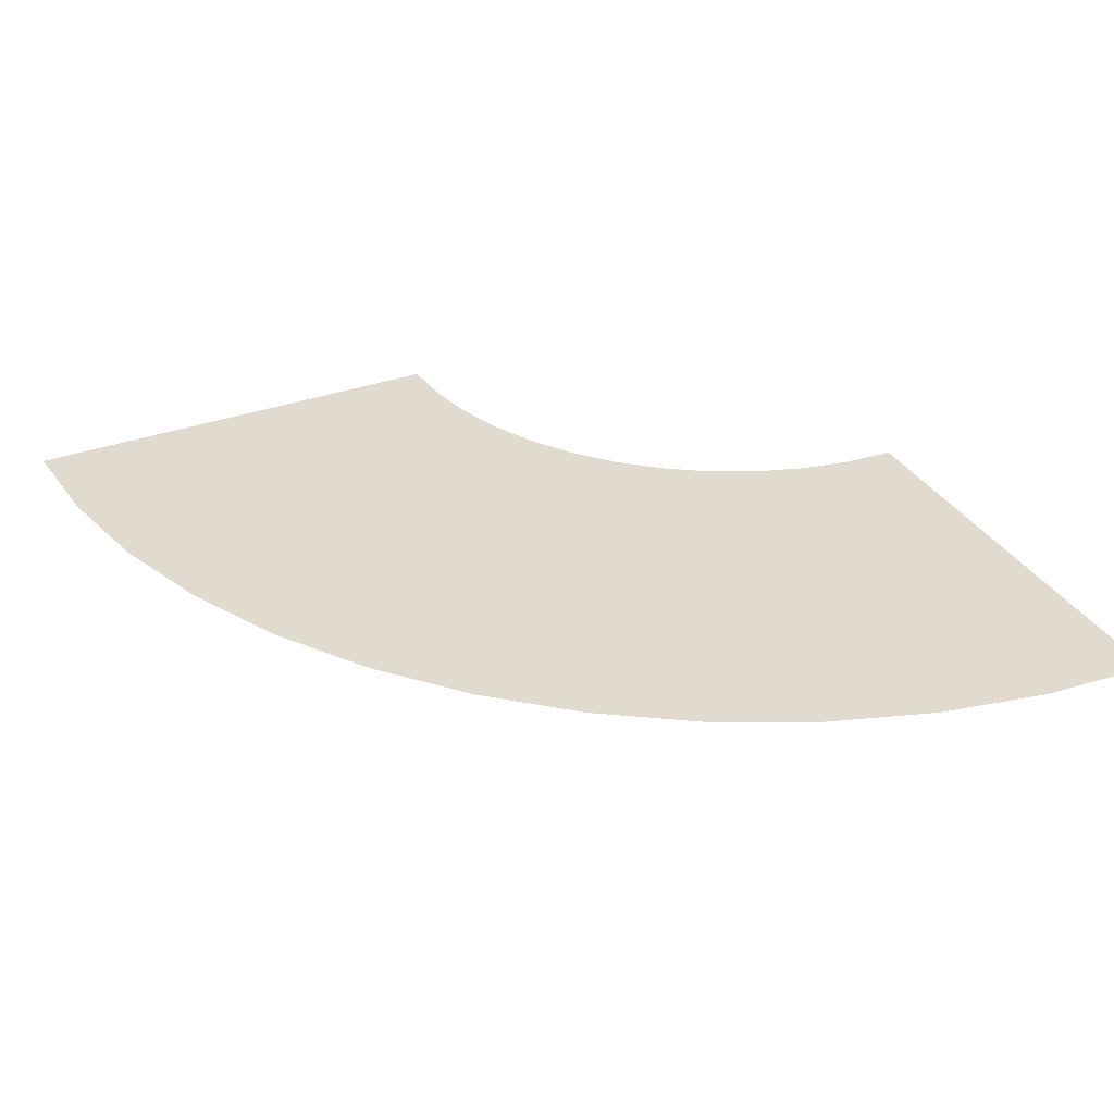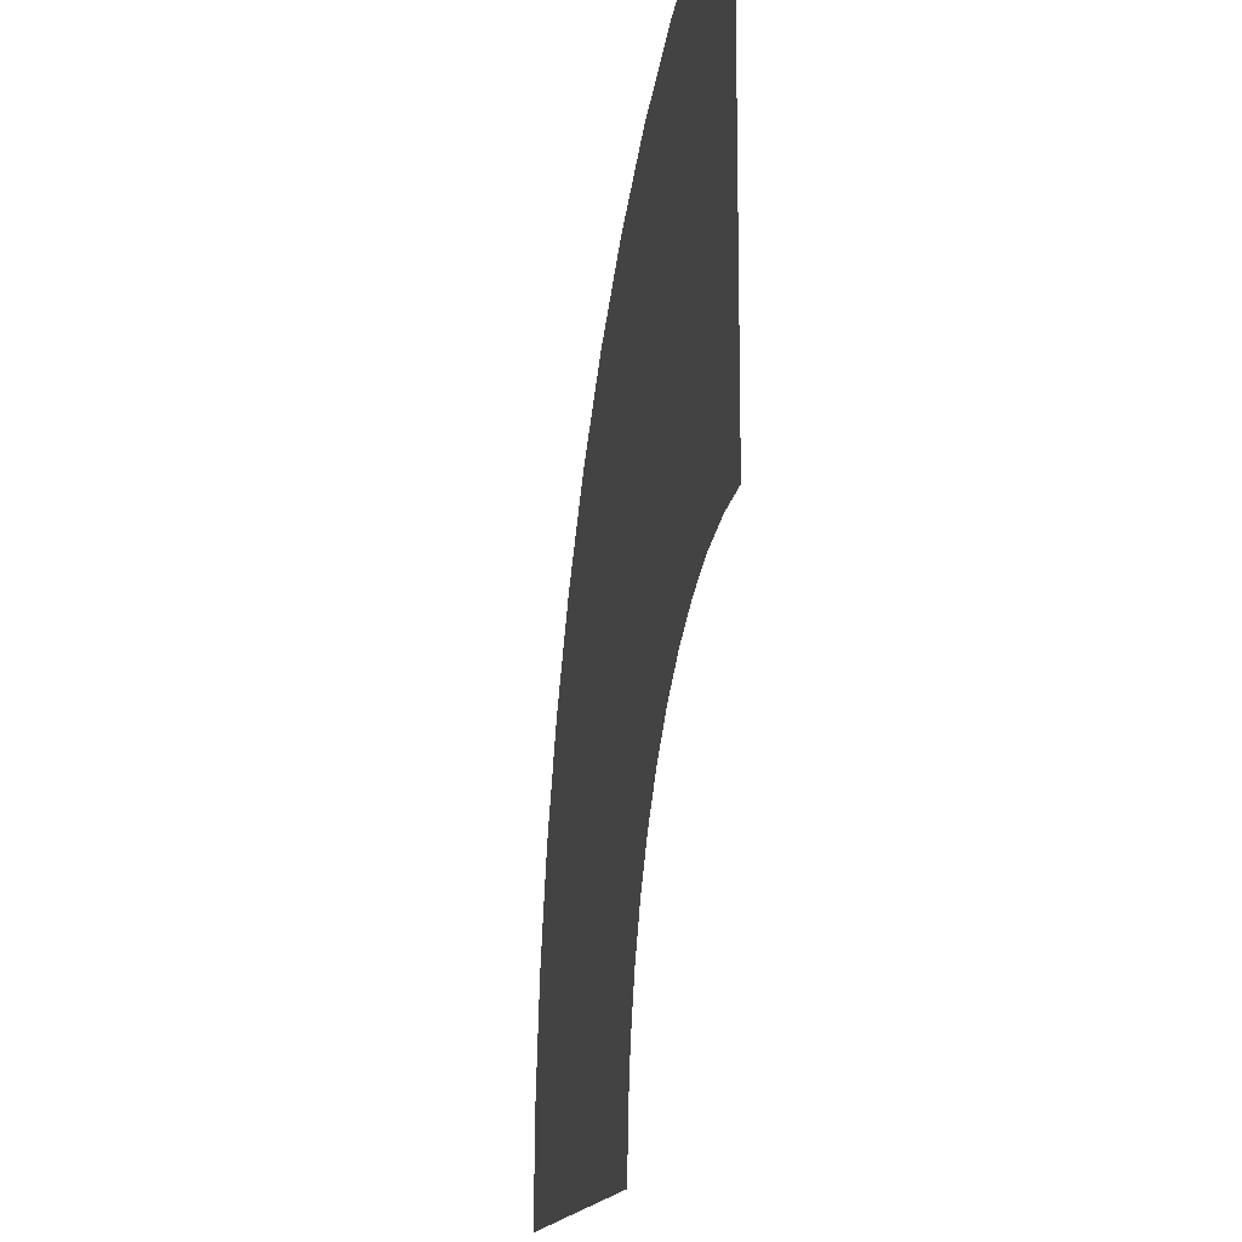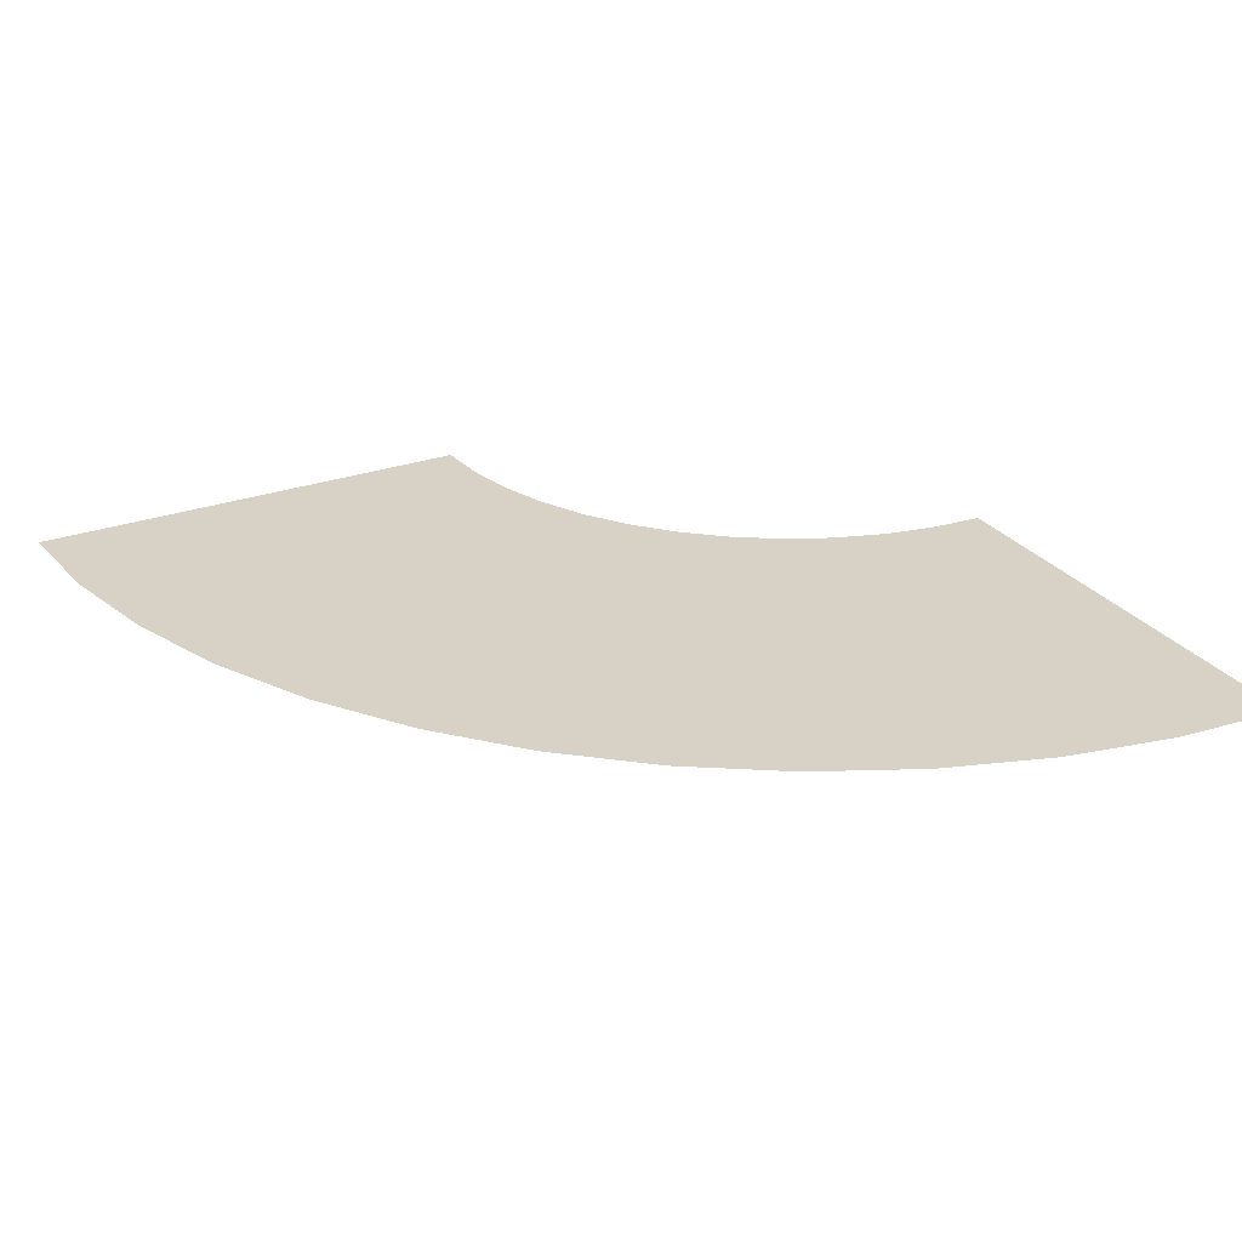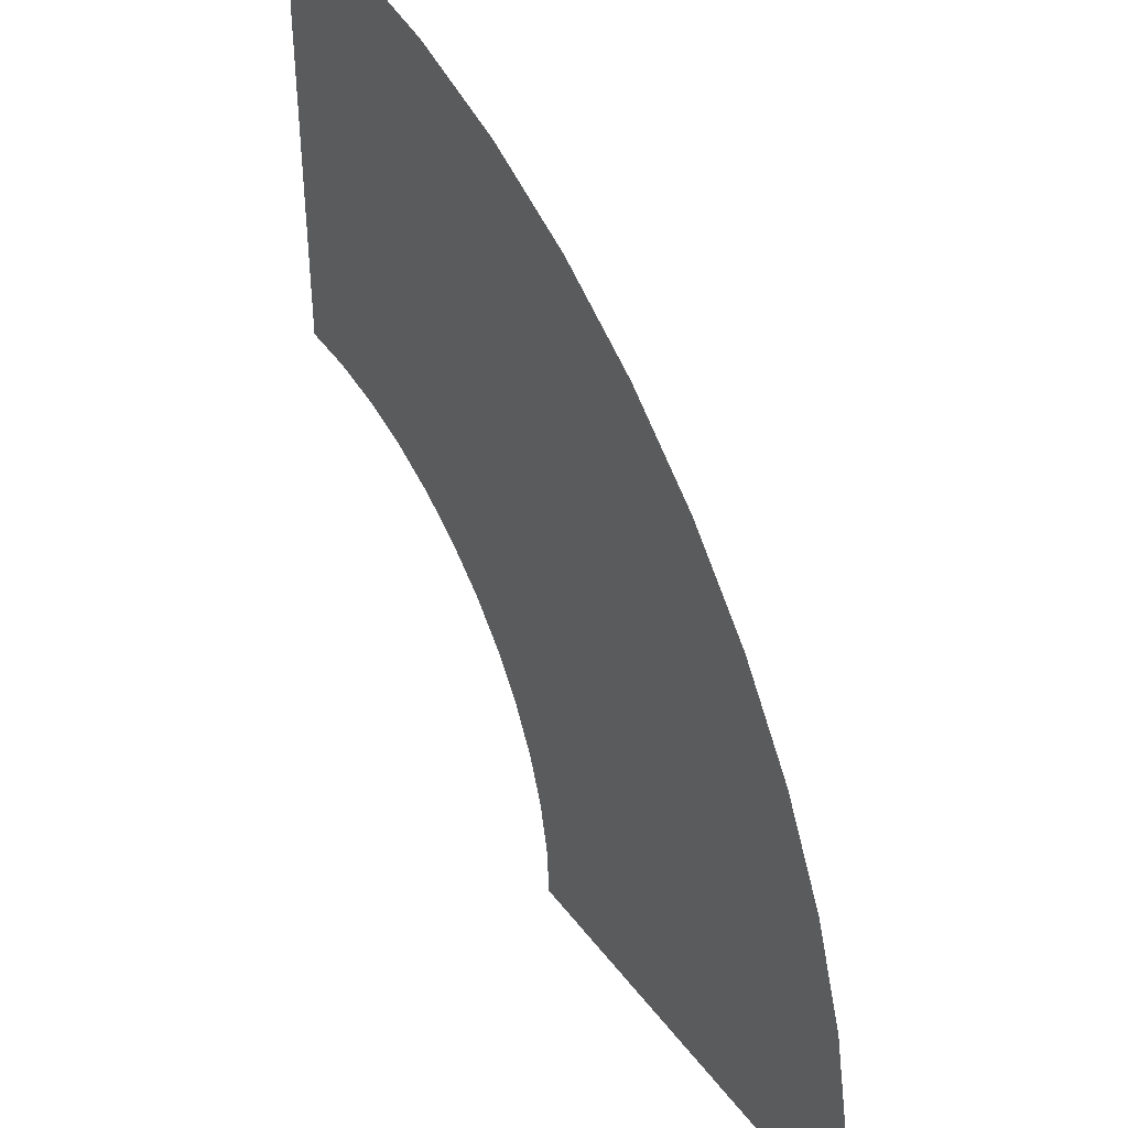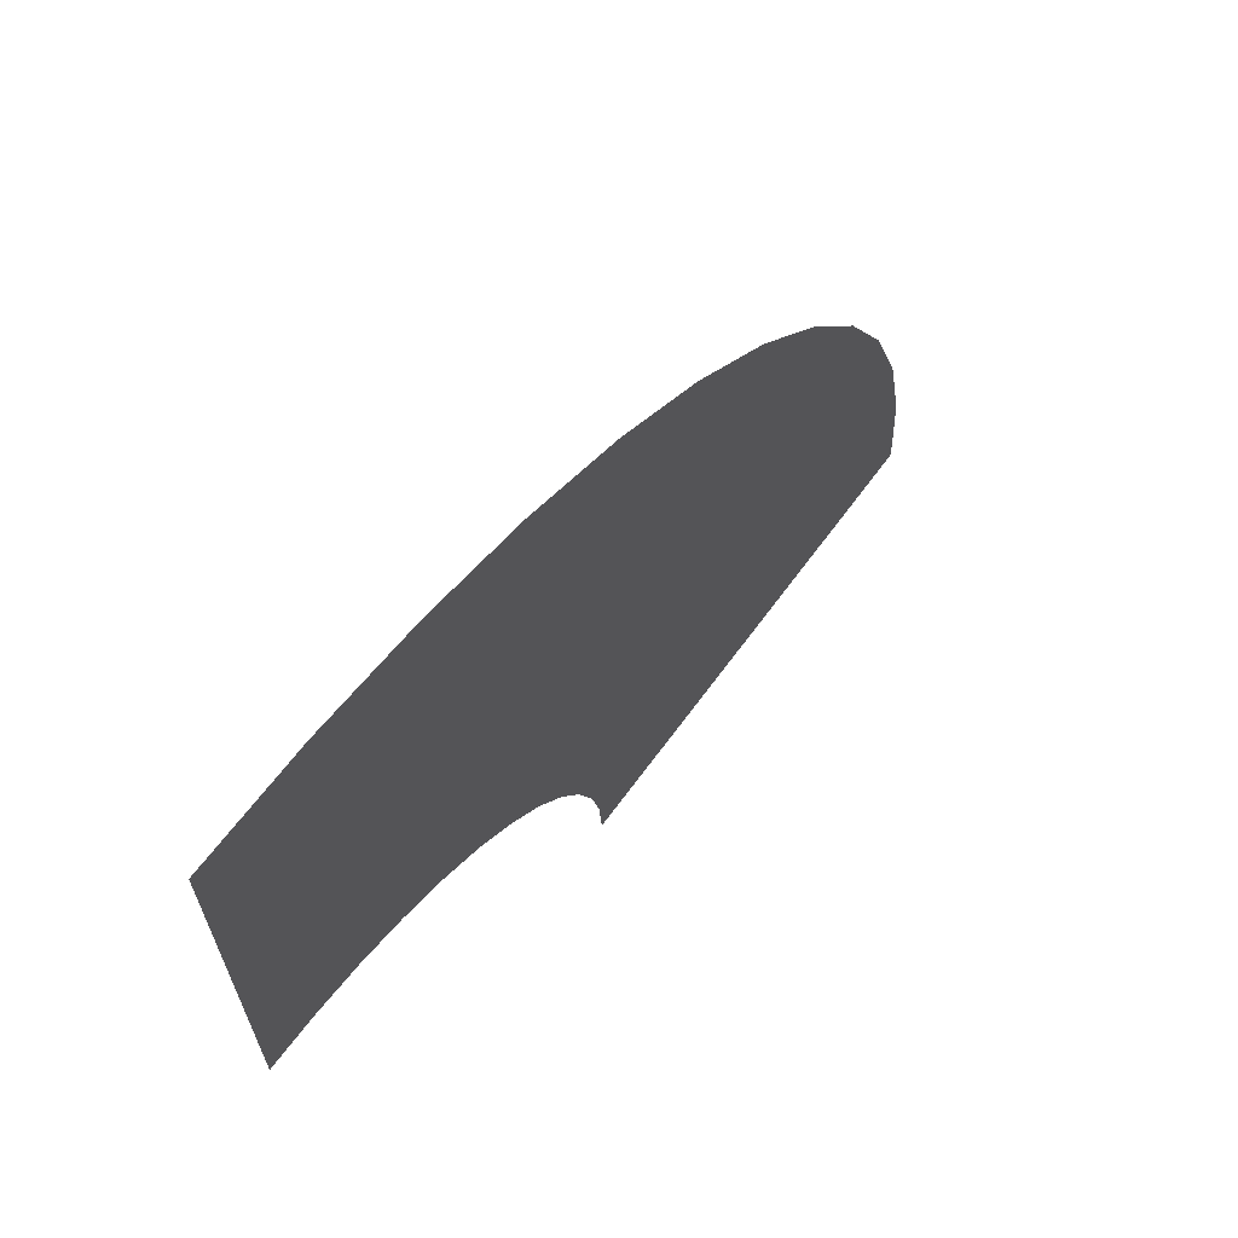
<metadata>
{"format":"obj","ext":"obj","renderer":"f3d","projection":"perspective","resolution":1024,"background":"white","views":[{"elev":33.5,"azim":63.7,"up":"+Y"},{"elev":-15.2,"azim":-100.1,"up":"+Z"},{"elev":27.4,"azim":61.3,"up":"+Y"},{"elev":41.1,"azim":56.8,"up":"+Z"},{"elev":67.4,"azim":-53.6,"up":"+Z"}]}
</metadata>
<code>
o roadCornerLargeSandInner
v -1.009 -0 0.1305
v -1 0 0
v -1.53 0 0
v -1.034 -0 0.2588
v -1.076 -0 0.3827
v -1.134 -0 0.5
v -1.207 -0 0.6088
v -1.293 -0 0.7071
v -1.391 -0 0.7934
v -1.5 -0 0.866
v -1.534 -0 0.06135
v -1.617 -0 0.9239
v -1.546 -0 0.1216
v -1.566 -0 0.1799
v -1.593 -0 0.235
v -1.627 -0 0.2861
v -1.741 -0 0.9659
v -1.668 -0 0.3323
v -1.714 -0 0.3729
v -1.765 -0 0.407
v -1.869 -0 0.9914
v -1.82 -0 0.4342
v -1.878 -0 0.454
v -2 -0 1
v -1.939 -0 0.466
v -2 -0 0.47
f 1 2 3
f 3 4 1
f 3 5 4
f 3 6 5
f 3 9 8
f 3 10 9
f 3 11 10
f 13 14 12
f 14 15 12
f 15 16 12
f 16 17 12
f 22 23 21
f 23 24 21
f 25 26 24
f 3 7 6
f 3 8 7
f 11 12 10
f 11 13 12
f 16 18 17
f 18 19 17
f 19 20 17
f 20 21 17
f 20 22 21
f 23 25 24

</code>
